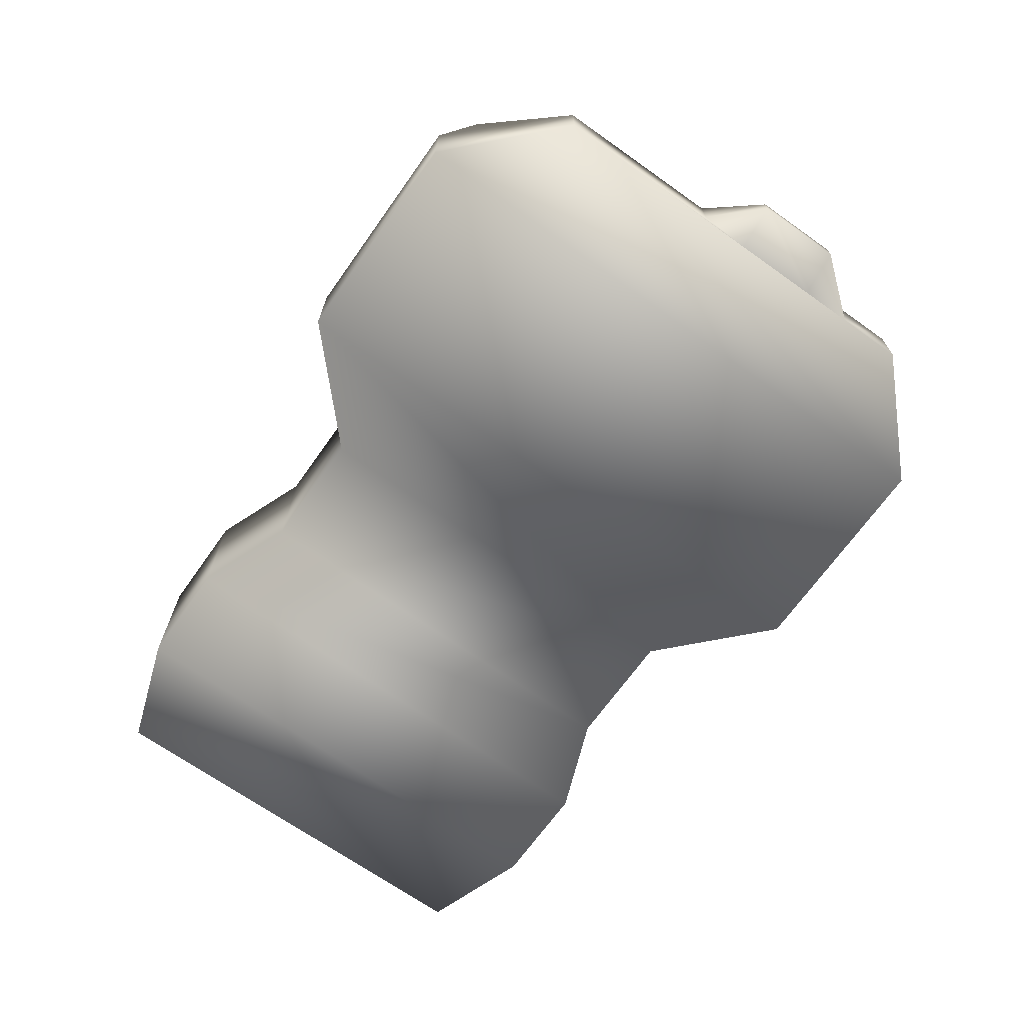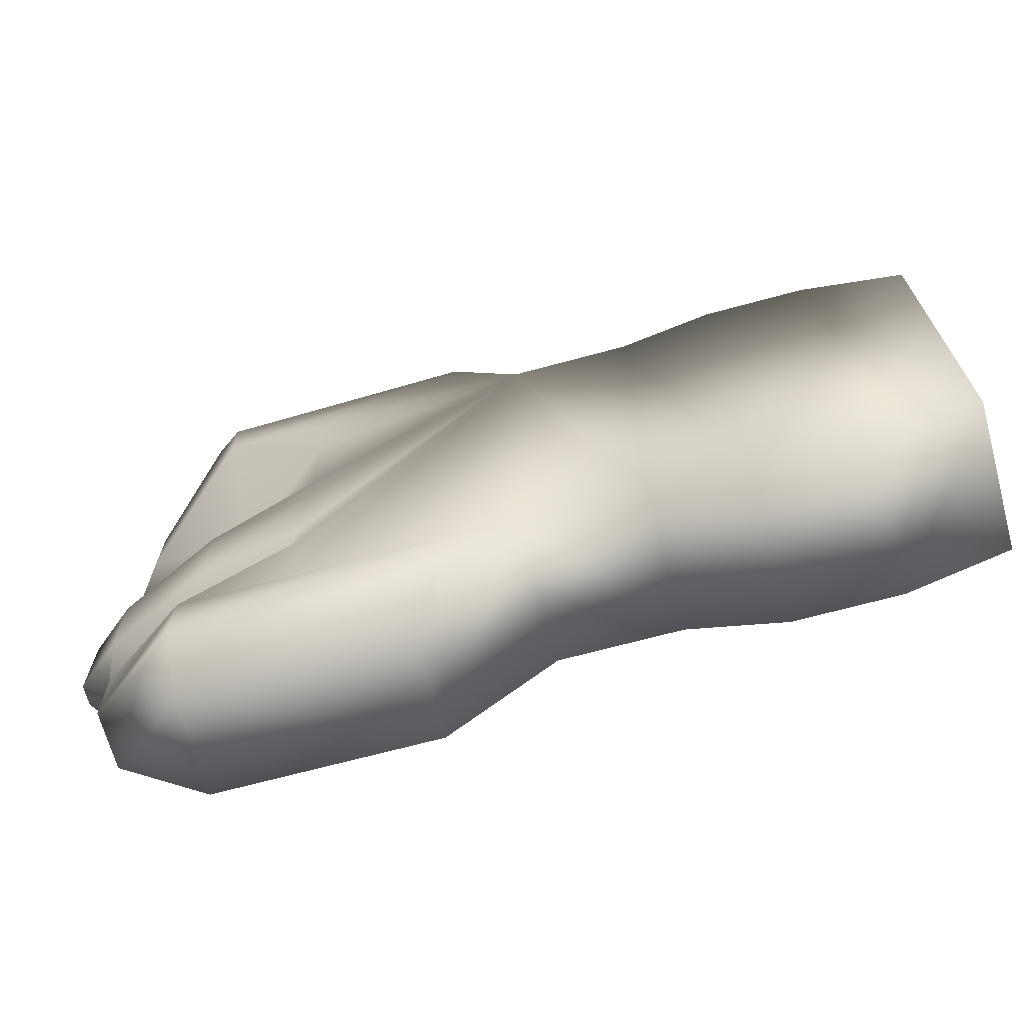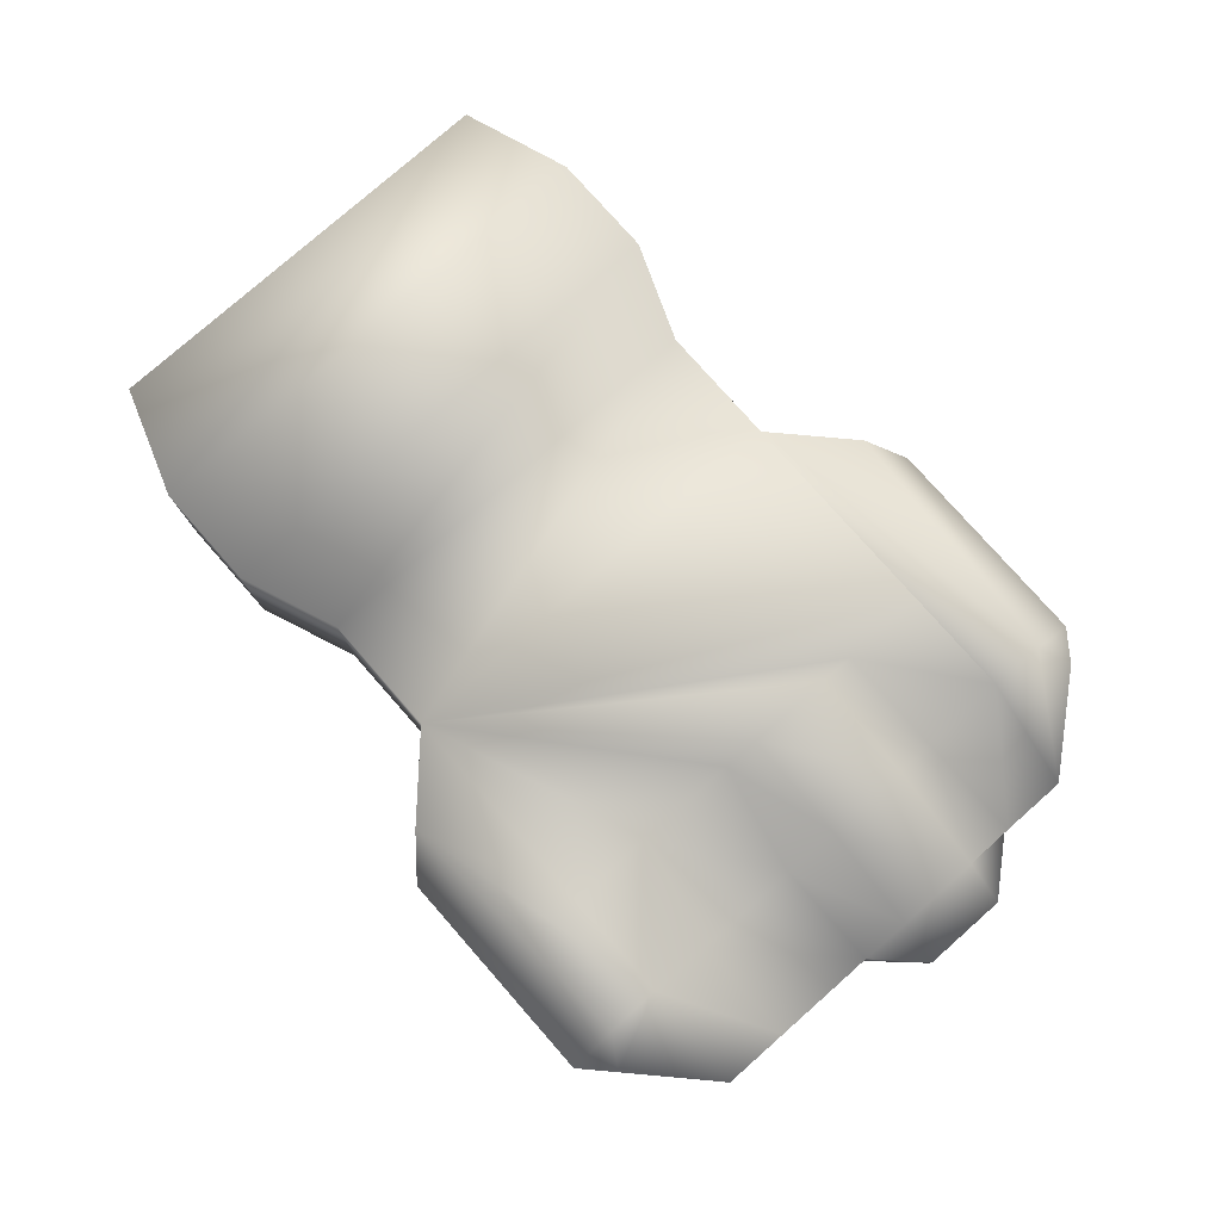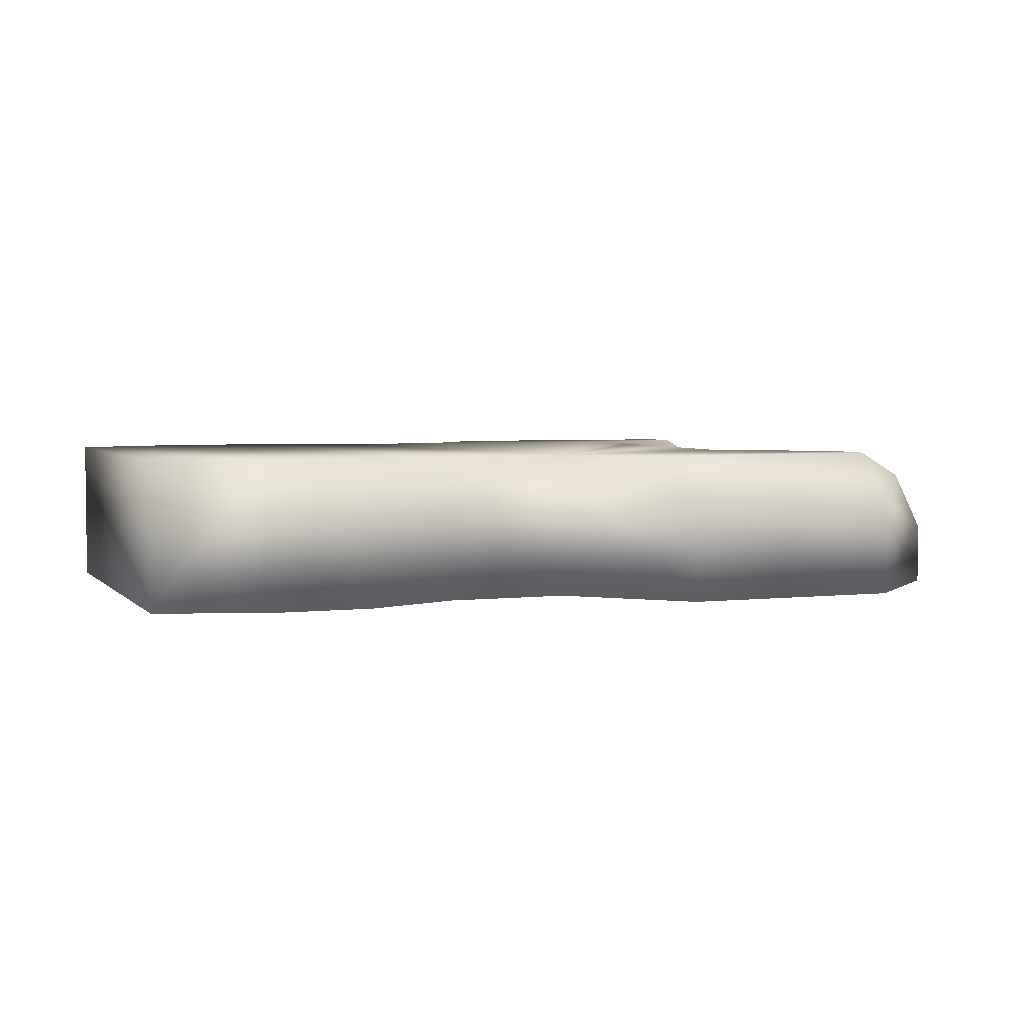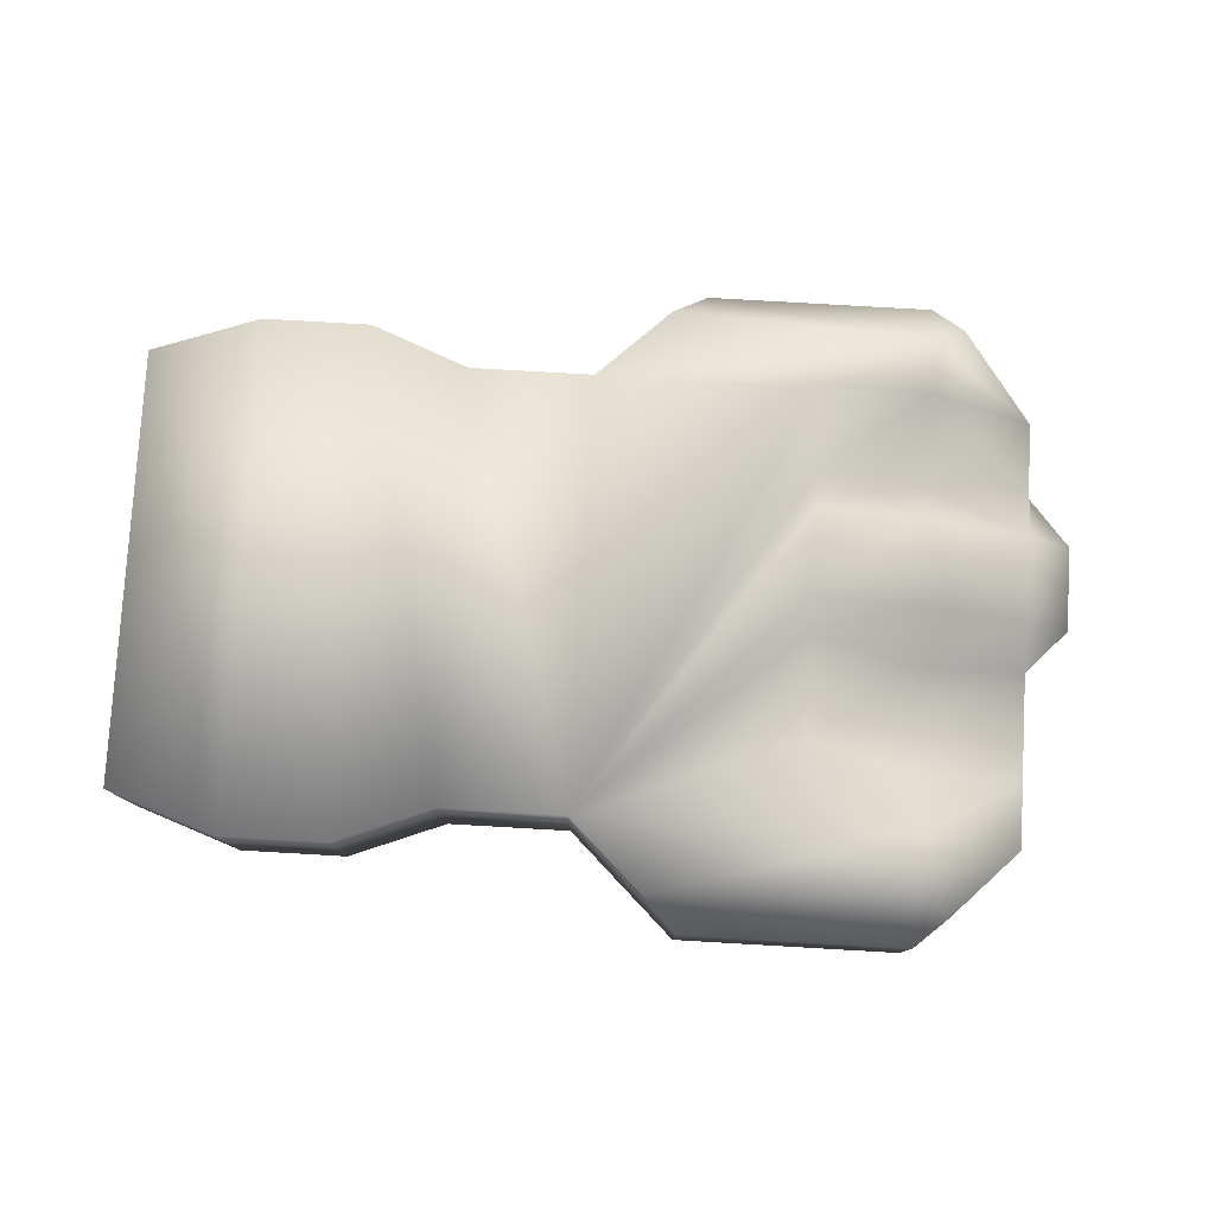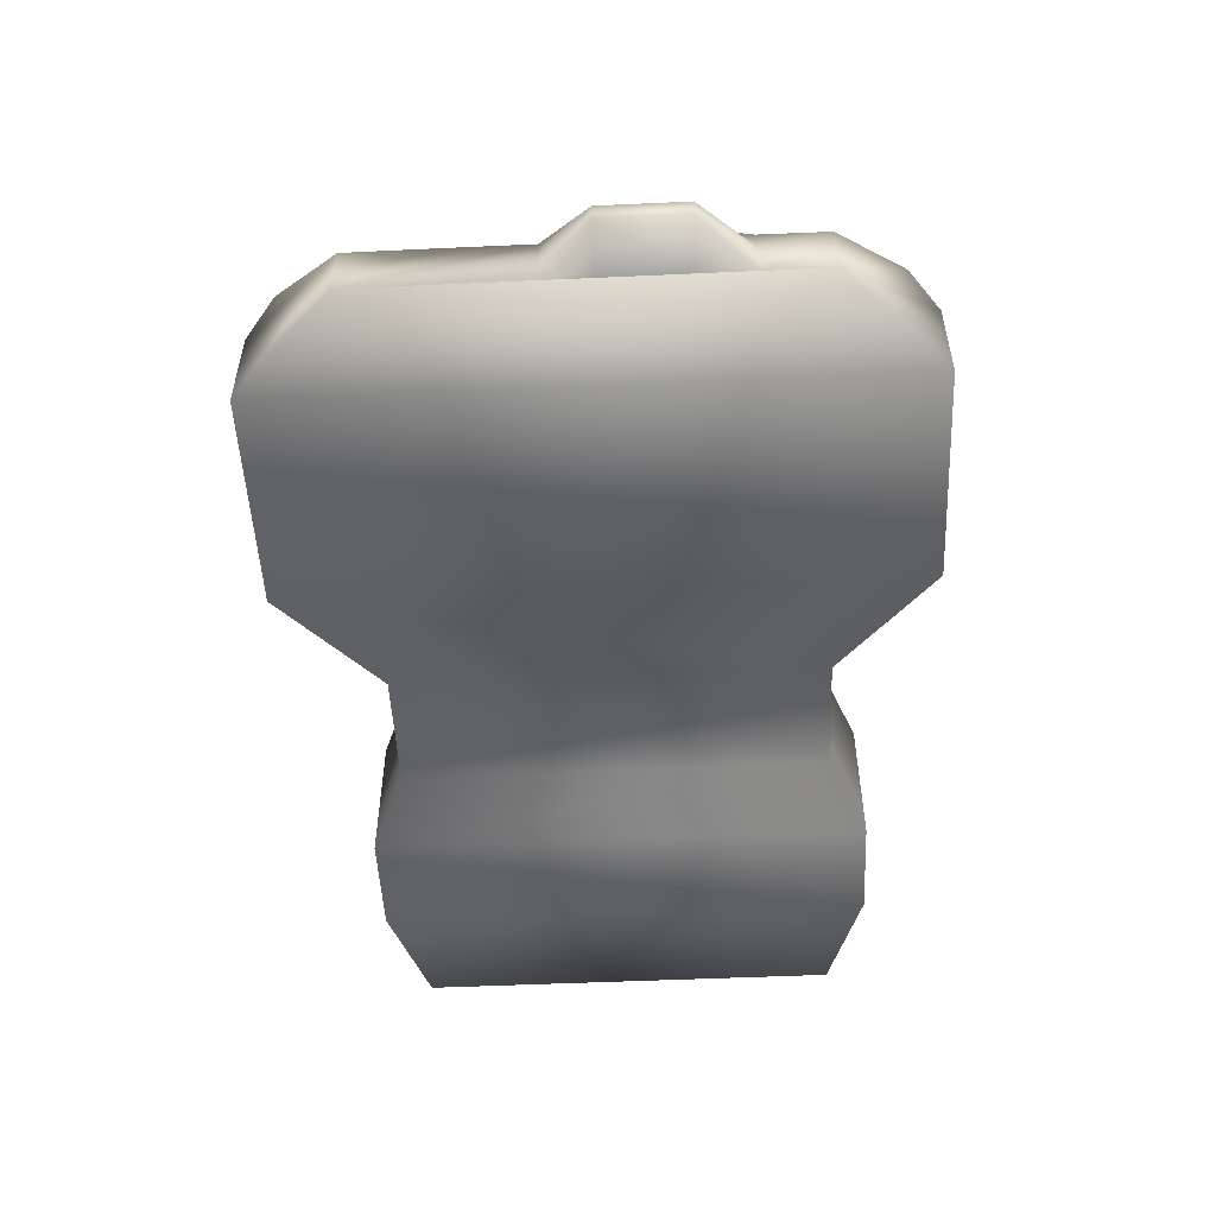
<metadata>
{"format":"obj","ext":"obj","renderer":"f3d","projection":"perspective","resolution":1024,"background":"white","views":[{"elev":-68.6,"azim":54.6,"up":"+Y"},{"elev":-68.2,"azim":-164.8,"up":"+Z"},{"elev":78.3,"azim":48.6,"up":"+Y"},{"elev":3.9,"azim":-20.9,"up":"+Y"},{"elev":78.7,"azim":3.3,"up":"+Y"},{"elev":-51.5,"azim":92.8,"up":"+Y"}]}
</metadata>
<code>
o cube1
v -2.073 -0.696 1
v -2.073 -0.0008889 1
v 2 -0.4095 1
v 2 -0.696 1
v -2.073 -0.696 -1
v -2.073 -0.0008889 -1
v 2 -0.4095 -1
v 2 -0.696 -1
v -1.073 -0.696 1.178
v -0.6189 -0.696 1
v 0.4544 -0.696 1.474
v -1.073 -0.0008889 1.178
v -0.6189 -0.0008889 1
v -1.073 -0.696 -1.178
v -0.6189 -0.696 -1
v 0.4544 -0.696 -1.474
v -1.073 -0.0008889 -1.178
v -0.6189 -0.0008889 -1
v 1.5 -0.696 -1.474
v 1.5 -0.696 1.474
v -0.04556 -0.0008889 -1
v -0.04556 -0.696 -1
v -0.04556 -0.0008889 1
v -0.04556 -0.696 1
v -1.573 -0.0008889 -1.178
v -1.573 -0.696 -1.178
v -1.573 -0.0008889 1.178
v -1.573 -0.696 1.178
v 0.9772 -0.0008889 -1
v 0.9772 -0.0008889 1
v 0.9772 -0.0008889 -0.6
v 0.9772 -0.0008889 -0.04189
v 0.9772 -0.0008889 0.1282
v 0.9772 -0.0008889 0.6
v 1.489 -0.0008889 1
v 1.489 -0.0008889 -1
v 2 -0.4073 0.6849
v 2 -0.4073 0.1868
v 2 -0.3308 -0.04126
v 2 -0.4073 -0.6849
v 1.489 -0.4073 0.6849
v 1.489 -0.4073 0.1868
v 1.489 -0.09328 -0.04126
v 1.489 -0.4073 -0.6849
v 1.489 -0.09328 -0.4425
v 2 -0.3308 -0.4425
v 0.9772 -0.0008889 -0.4435
v 2 -0.696 0.6
v 2 -0.696 0.1848
v 2 -0.696 -0.03977
v 2 -0.696 -0.4434
v 2 -0.696 -0.6872
v 2.212 -0.5035 -0.04076
v 2.212 -0.5998 -0.04027
v 2.212 -0.5035 -0.4428
v 2.212 -0.5998 -0.4431
v 2 -0.5998 -0.6864
v 2 -0.5035 -0.6857
v 2 -0.5035 0.1861
v 2 -0.5998 0.1855
v 0.4544 -0.2259 1.474
v 0.2911 -0.0008889 1.319
v 0.2911 -0.0008889 -1.319
v 0.4544 -0.2259 -1.474
v 1.495 -0.0008889 -1.249
v 1.64 -0.1157 -1.341
v 1.5 -0.2259 -1.474
v 1.5 -0.2259 1.474
v 1.64 -0.1157 1.341
v 1.495 -0.0008889 1.249
g cube1_cube1_auv
f 1 5 26 28
f 1 28 27 2
f 2 6 5 1
f 3 69 68 20 4
f 4 20 19 8 52 51 50 49 48
f 4 48 49 60 59 38 37 3
f 6 25 26 5
f 7 40 58 57 52 8
f 7 66 65 36
f 8 19 67 66 7
f 9 14 15 10
f 9 28 26 14
f 10 13 12 9
f 10 15 22 24
f 11 16 19 20
f 11 24 22 16
f 12 27 28 9
f 13 18 17 12
f 14 17 18 15
f 14 26 25 17
f 15 18 21 22
f 16 22 21 63 64
f 16 64 67 19
f 17 25 27 12
f 20 68 61 11
f 21 29 36 65 63
f 23 21 18 13
f 23 24 11 61 62
f 23 30 34 33 32 47 31 29 21
f 24 23 13 10
f 27 25 6 2
f 29 31 36
f 33 42 43 32
f 34 41 42 33
f 35 34 30
f 35 70 69 3
f 36 31 44
f 36 44 40 7
f 37 41 35 3
f 38 42 41 37
f 38 59 53 39
f 39 43 42 38
f 39 53 55 46
f 41 34 35
f 44 45 46 40
f 45 47 32 43
f 46 45 43 39
f 46 55 58 40
f 47 45 44 31
f 50 54 60 49
f 51 56 54 50
f 52 57 56 51
f 53 59 60 54
f 54 56 55 53
f 56 57 58 55
f 62 70 35 30 23
f 64 63 65 67
f 67 65 66
f 68 70 62 61
f 70 68 69

</code>
